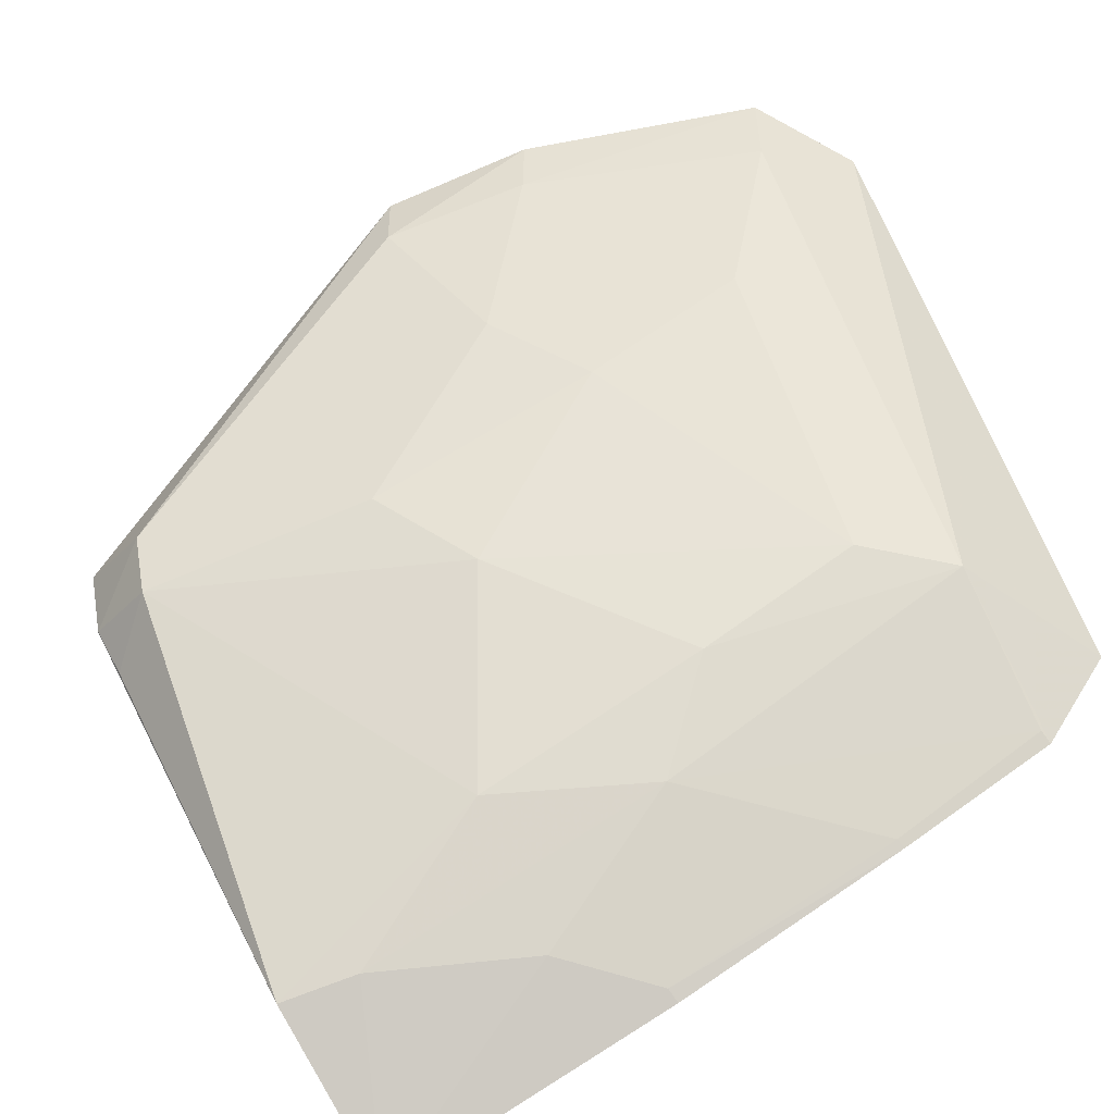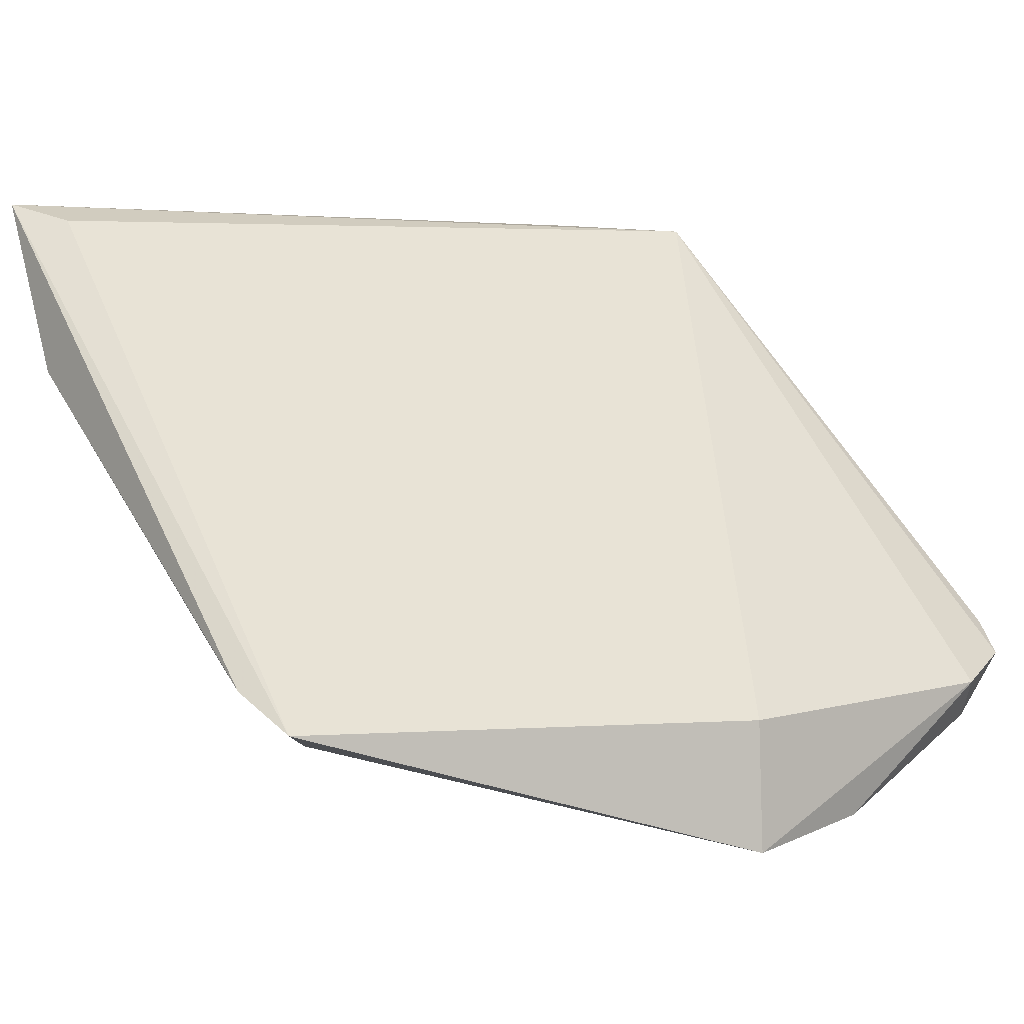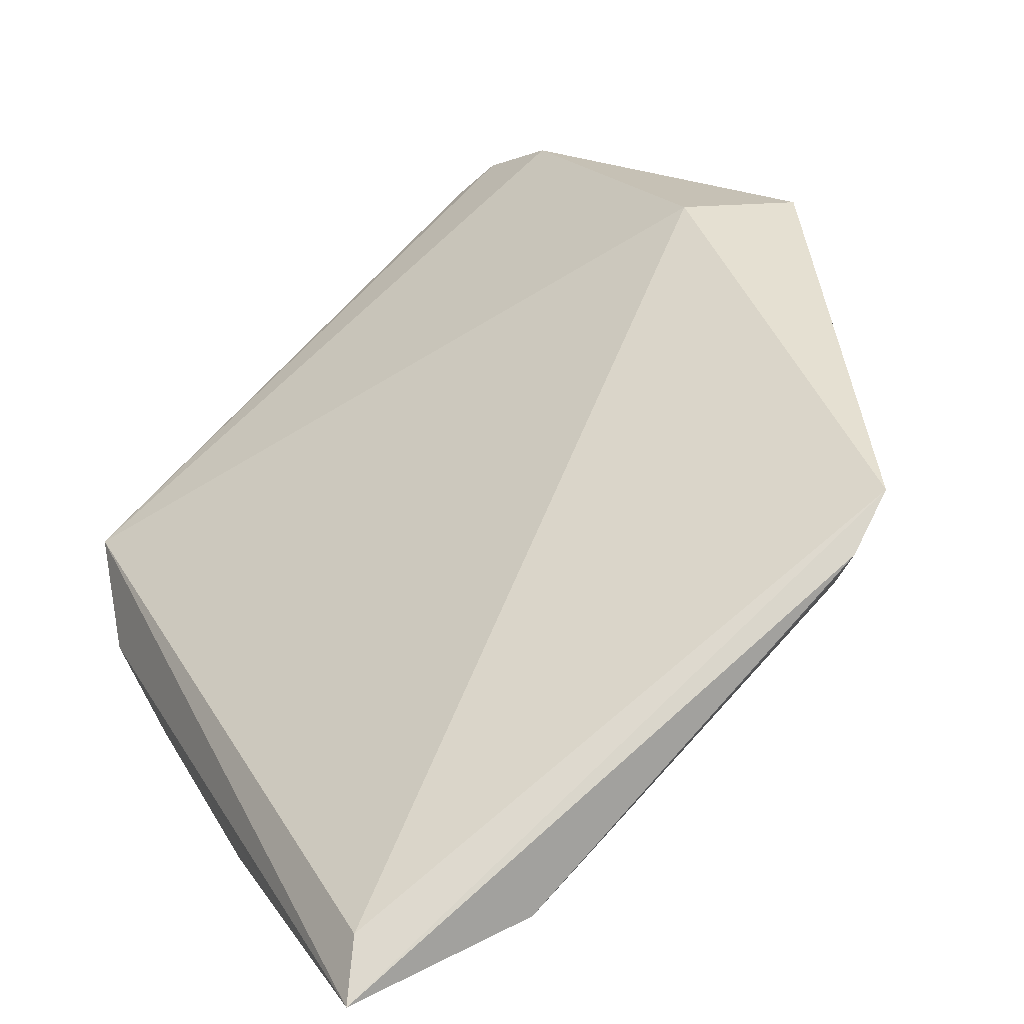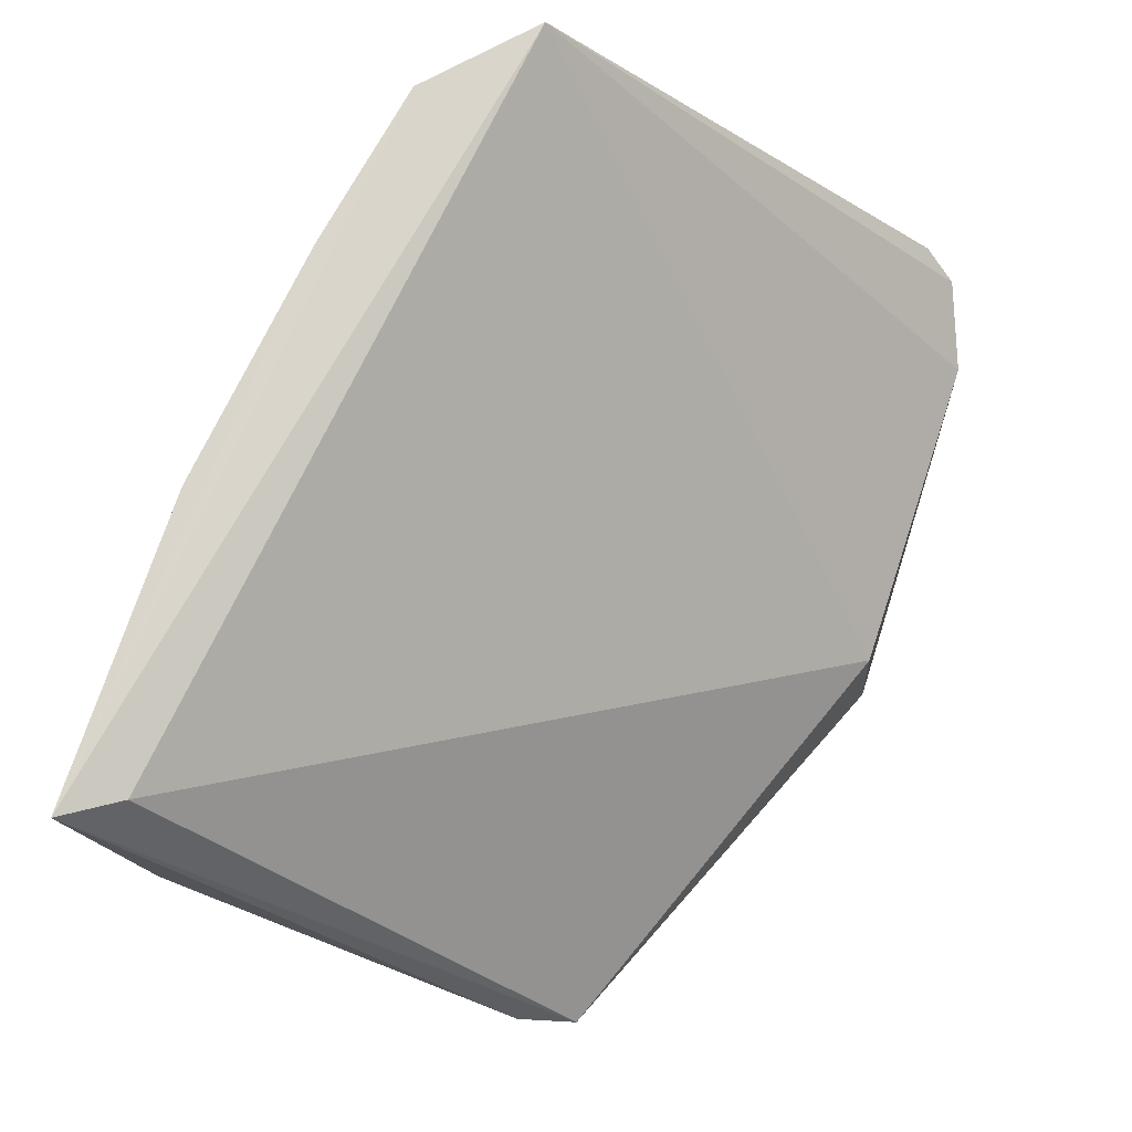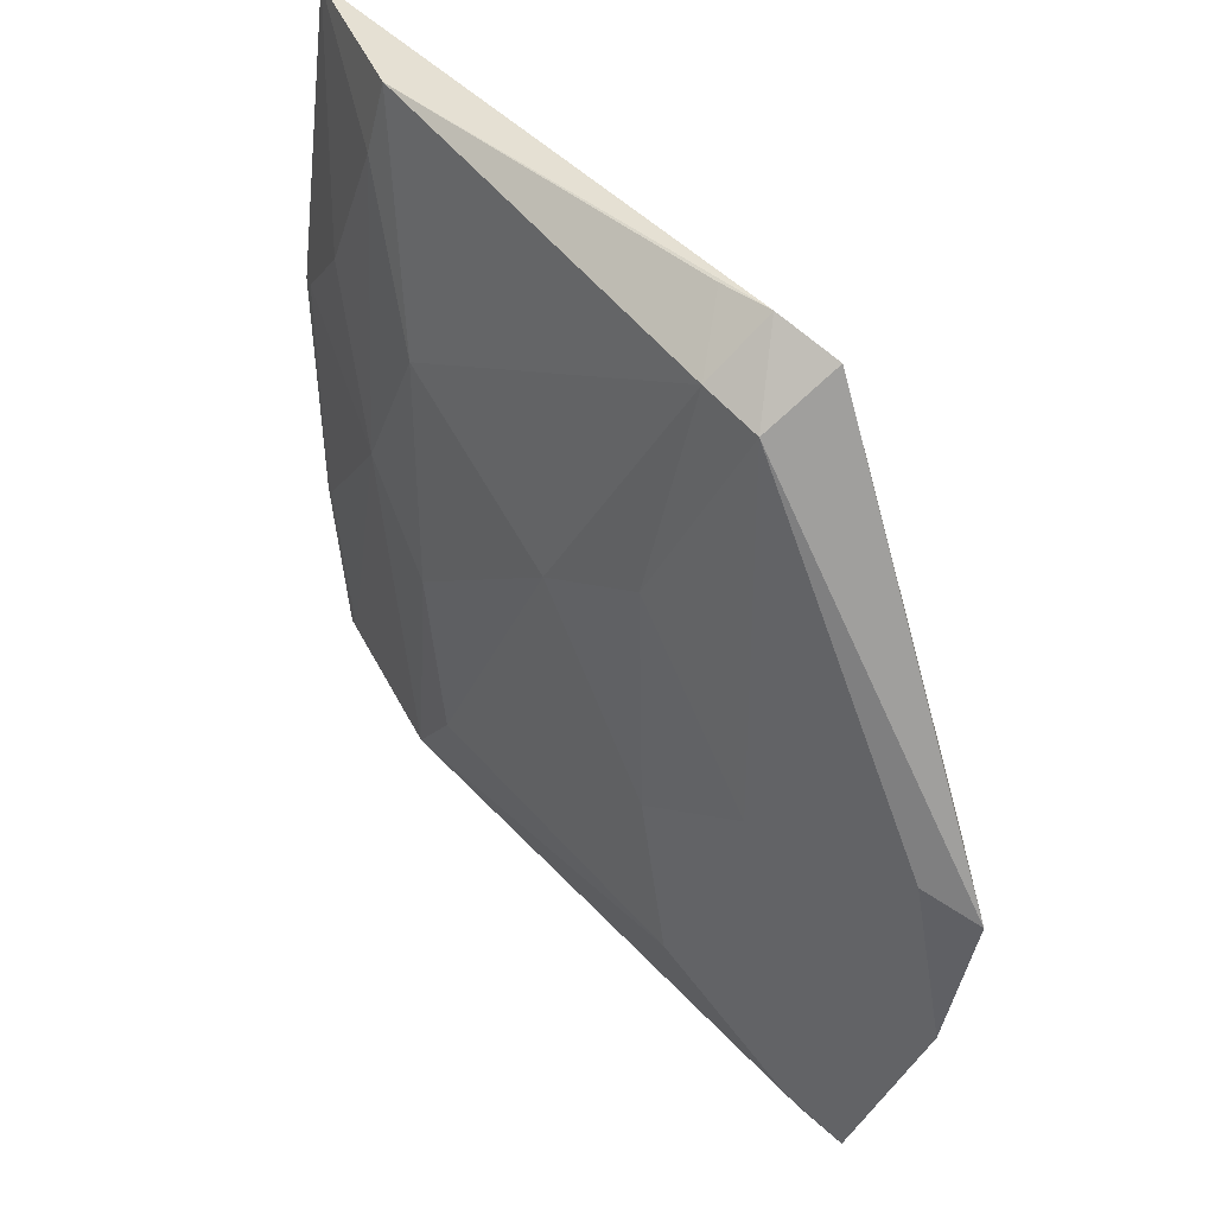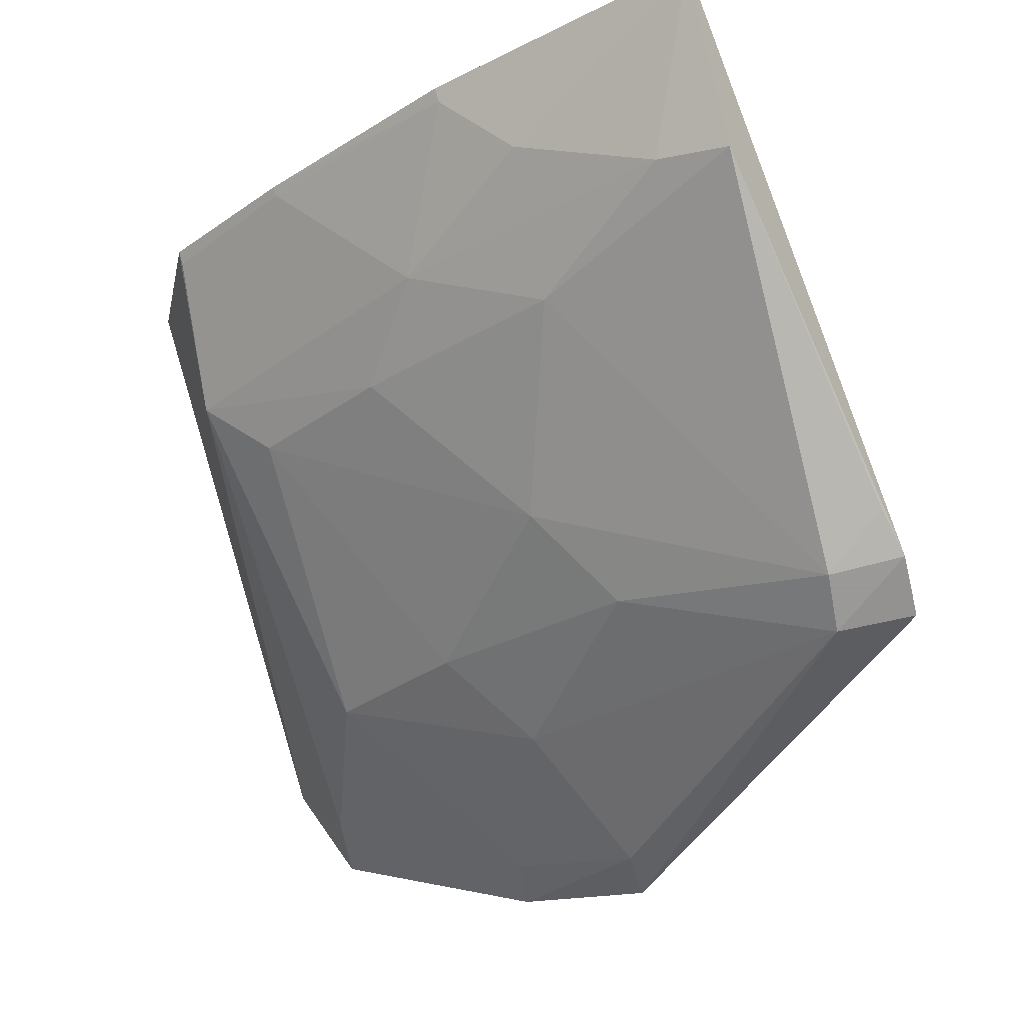
<metadata>
{"format":"obj","ext":"obj","renderer":"f3d","projection":"perspective","resolution":1024,"background":"white","views":[{"elev":-71.7,"azim":-151.9,"up":"+Y"},{"elev":4.3,"azim":125.9,"up":"+Z"},{"elev":4.9,"azim":64.4,"up":"+Y"},{"elev":73.7,"azim":94.9,"up":"+Z"},{"elev":-52.4,"azim":70.6,"up":"+Z"},{"elev":-28.6,"azim":22.6,"up":"+Z"}]}
</metadata>
<code>
v -0.02364 -0.1183 0.03011
v -0.02303 -0.1153 0.02224
v -0.02042 -0.09833 0.007183
v -0.04498 -0.08467 0.001425
v -0.0546 -0.1079 0.02995
v -0.02327 -0.1025 0.007816
v -0.03844 -0.08606 0.006651
v -0.02015 -0.1009 0.008866
v -0.03692 -0.1149 0.02915
v -0.03826 -0.08573 0.0006521
v -0.05132 -0.09365 0.009572
v -0.02472 -0.1156 0.02932
v -0.05733 -0.08319 0.00789
v -0.02363 -0.1003 0.006103
v -0.0206 -0.1028 0.01046
v -0.03332 -0.1146 0.02575
v -0.03703 -0.1151 0.02981
v -0.0532 -0.08257 0.006933
v -0.03687 -0.104 0.01287
v -0.05809 -0.1029 0.02963
v -0.05544 -0.08418 0.004865
v -0.03786 -0.08851 0.001481
v -0.02648 -0.1149 0.02279
v -0.04029 -0.1107 0.02287
v -0.04752 -0.1111 0.02986
v -0.03332 -0.111 0.01972
v -0.03366 -0.1011 0.00915
v -0.04435 -0.08701 0.002493
v -0.0584 -0.08461 0.009249
v -0.05465 -0.1041 0.02267
v -0.04741 -0.111 0.02943
v -0.04376 -0.1072 0.01973
v -0.04071 -0.09425 0.006084
v -0.04412 -0.09725 0.00954
v -0.05482 -0.08693 0.006323
v -0.05449 -0.1077 0.02933
v -0.05102 -0.1038 0.01976
f 8 1 2
f 8 3 1
f 10 7 3
f 12 1 3
f 12 3 7
f 14 8 6
f 14 3 8
f 14 10 3
f 15 8 2
f 15 2 6
f 15 6 8
f 16 1 9
f 17 9 1
f 18 10 4
f 18 7 10
f 20 12 7
f 20 5 1
f 20 1 12
f 20 7 18
f 20 18 13
f 21 18 4
f 21 13 18
f 22 4 10
f 22 10 14
f 23 2 1
f 23 1 16
f 24 16 9
f 24 23 16
f 25 17 1
f 25 1 5
f 25 9 17
f 26 19 6
f 26 6 2
f 26 2 23
f 26 23 24
f 27 14 6
f 27 6 19
f 28 21 4
f 28 4 22
f 29 20 13
f 29 13 21
f 30 5 20
f 30 20 29
f 31 24 9
f 31 9 25
f 32 26 24
f 32 19 26
f 32 24 30
f 33 22 14
f 33 14 27
f 33 28 22
f 33 11 28
f 34 27 19
f 34 33 27
f 34 11 33
f 35 28 11
f 35 21 28
f 35 11 30
f 35 30 29
f 35 29 21
f 36 30 24
f 36 24 31
f 36 5 30
f 36 31 25
f 36 25 5
f 37 32 30
f 37 30 11
f 37 11 34
f 37 34 19
f 37 19 32

</code>
